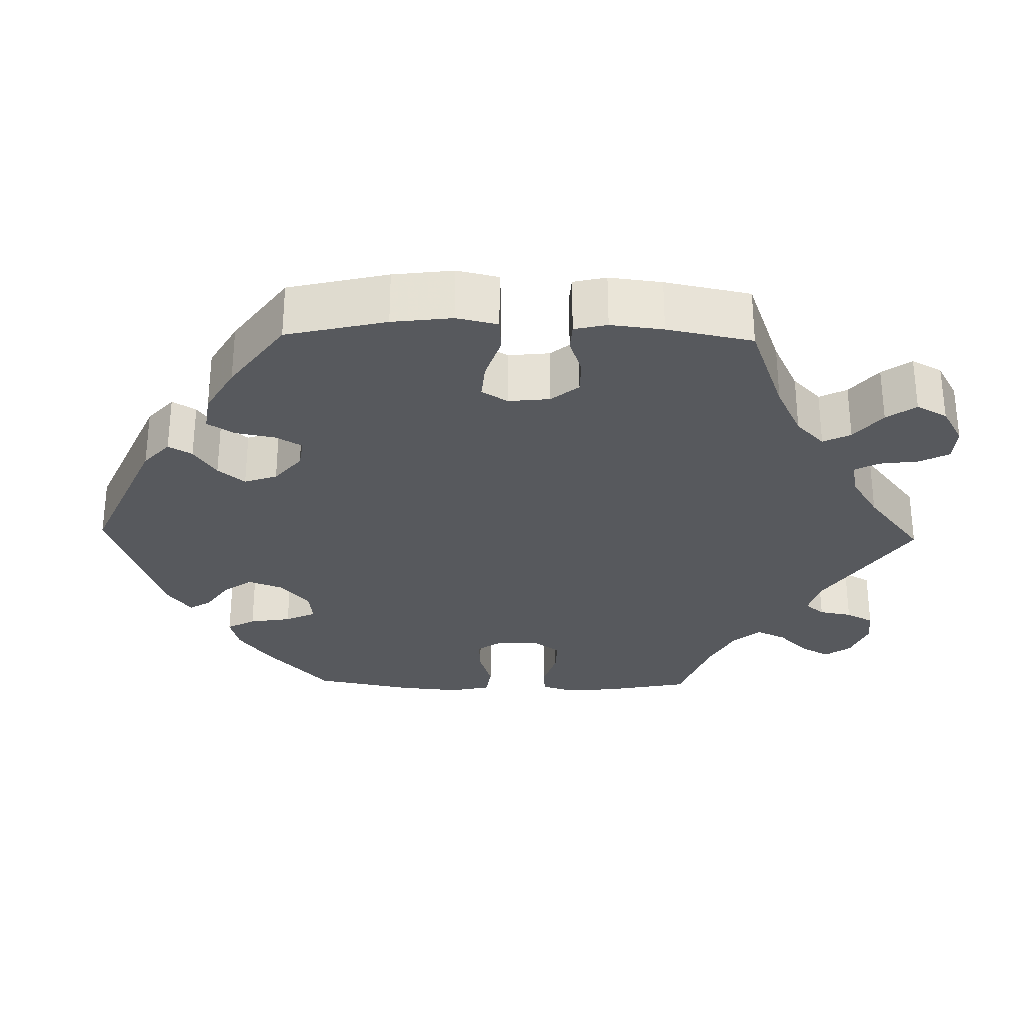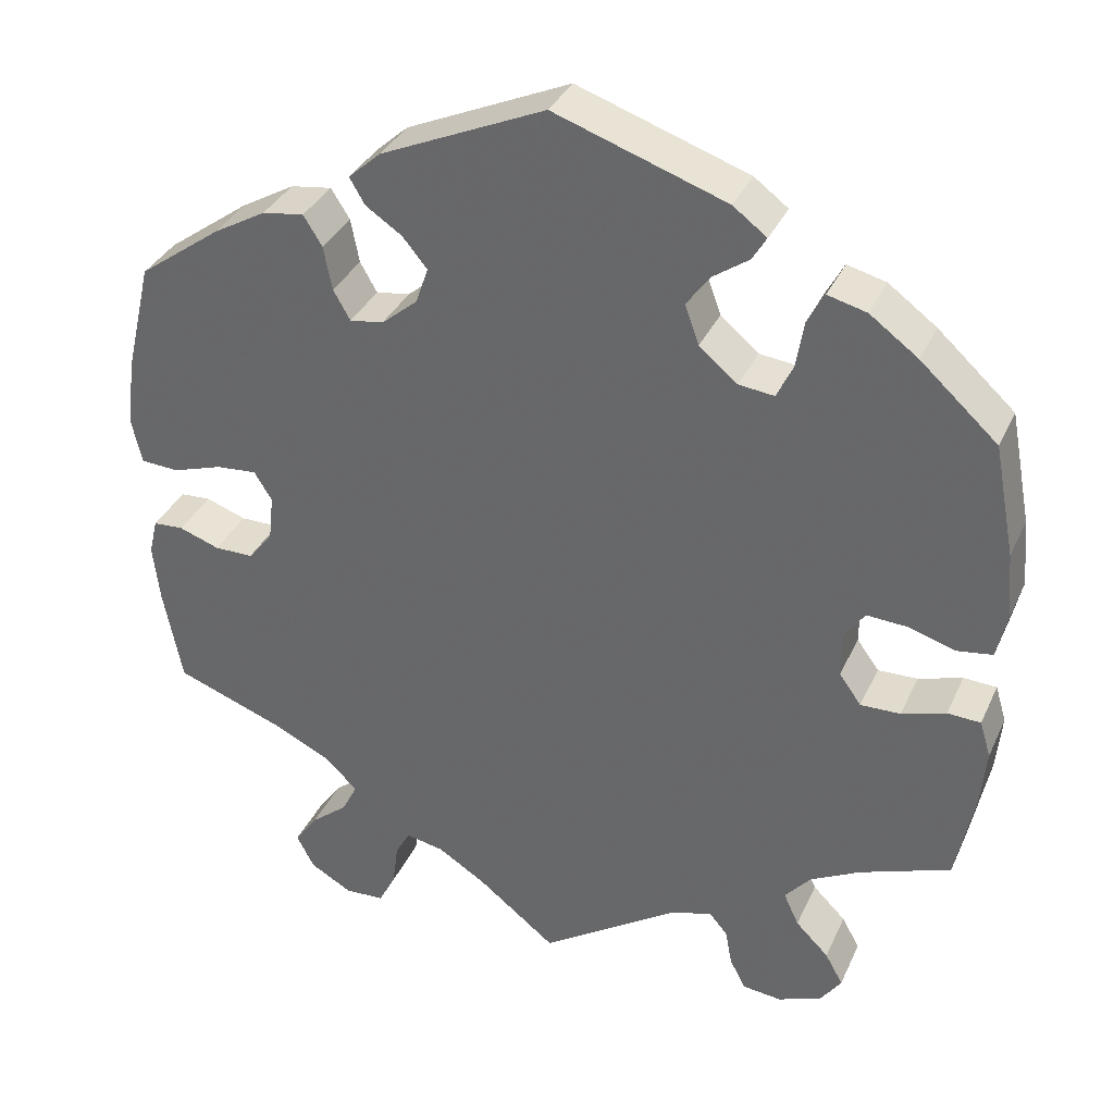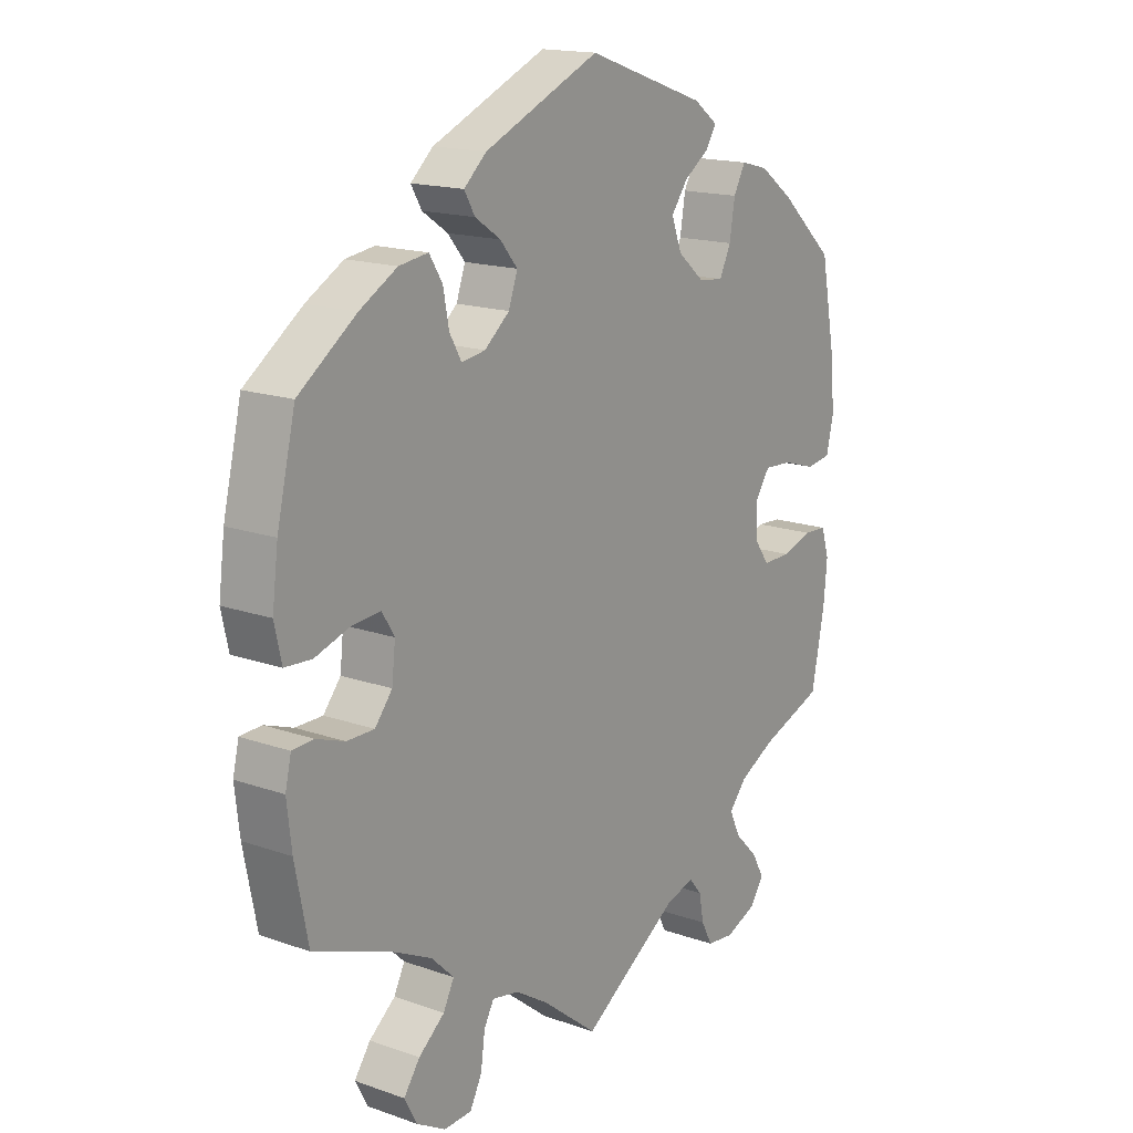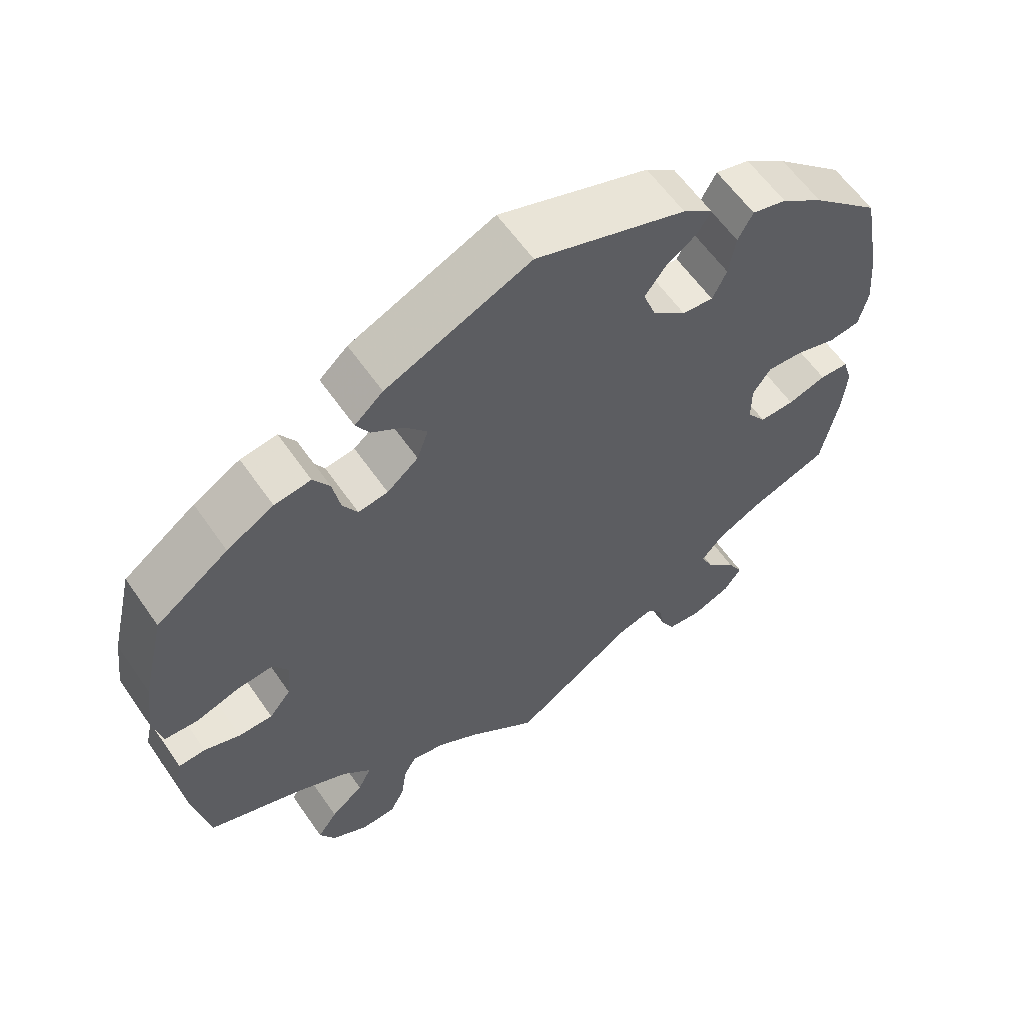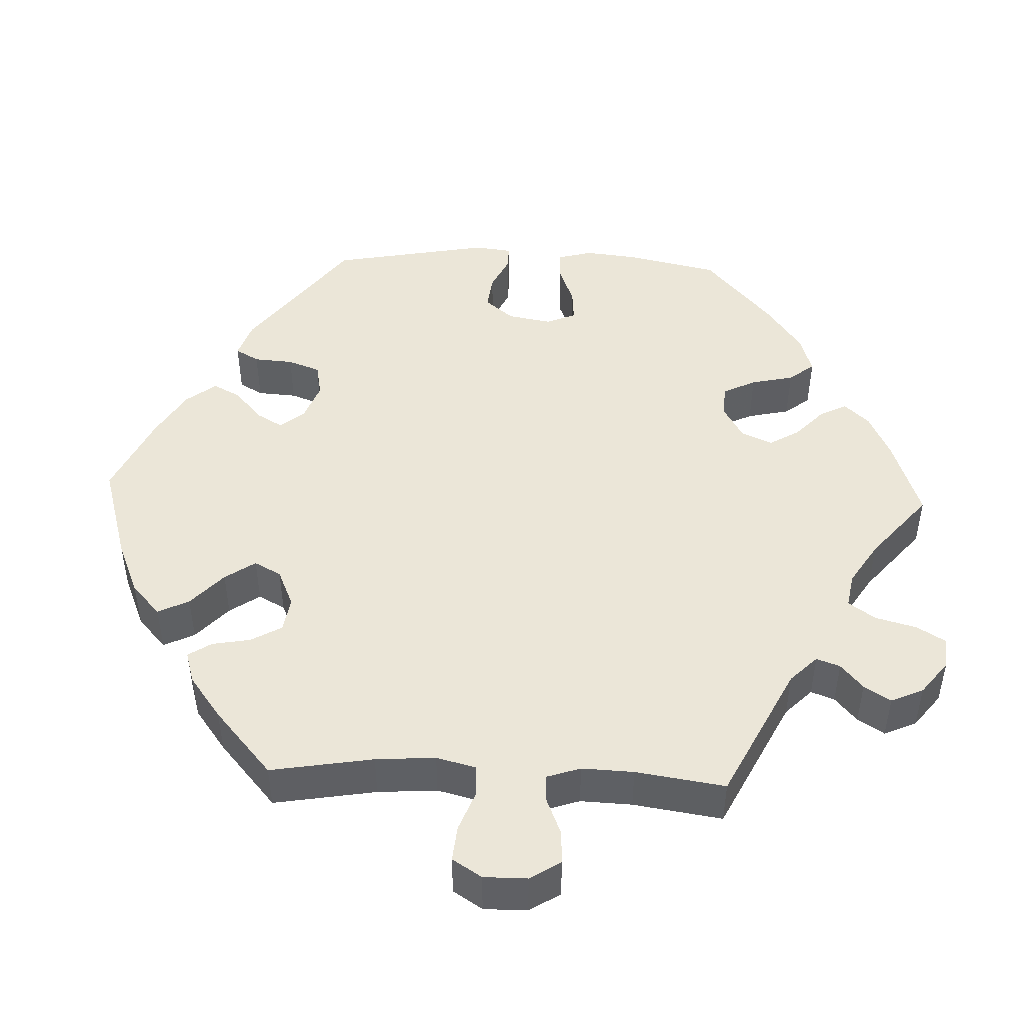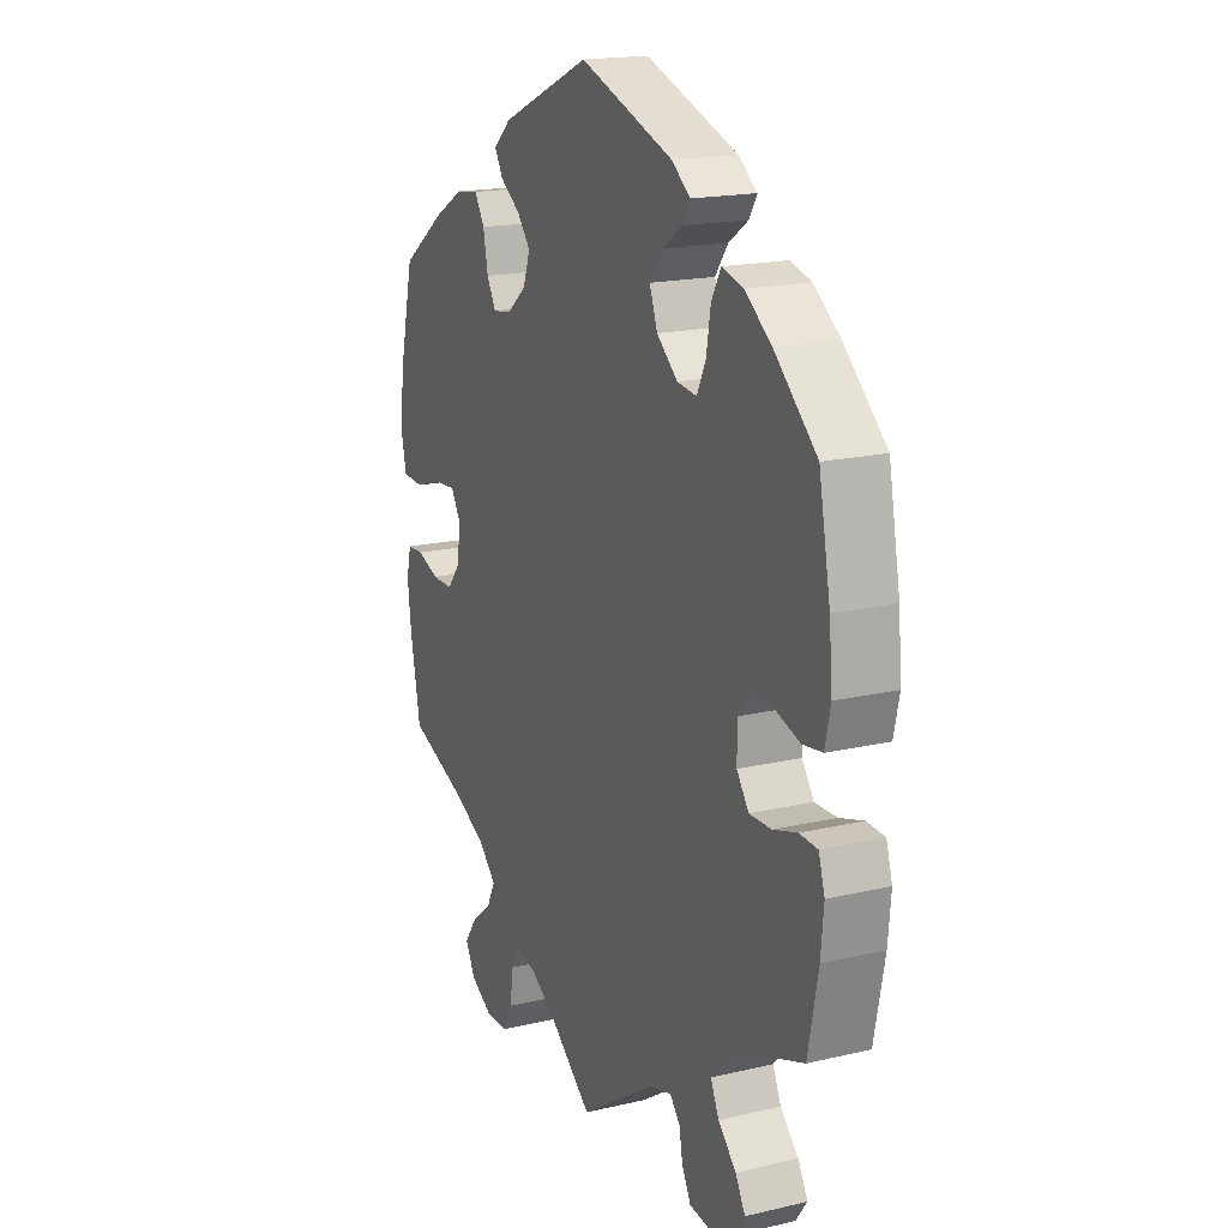
<metadata>
{"format":"obj","ext":"obj","renderer":"f3d","projection":"perspective","resolution":1024,"background":"white","views":[{"elev":-29.3,"azim":88.6,"up":"+Y"},{"elev":34.6,"azim":-158.0,"up":"+Z"},{"elev":16.4,"azim":125.7,"up":"+Z"},{"elev":60.2,"azim":145.4,"up":"+Z"},{"elev":46.5,"azim":152.4,"up":"+Y"},{"elev":17.9,"azim":-114.6,"up":"+Z"}]}
</metadata>
<code>
v 0.194 0.07 0.493
v 0.232 0.07 0.459
v 0.214 0.07 0.428
v 0.171 0.07 0.399
v 0.142 0.07 0.364
v 0.157 0.07 0.321
v 0.199 0.07 0.286
v 0.239 0.07 0.28
v 0.259 0.07 0.315
v 0.269 0.07 0.367
v 0.291 0.07 0.402
v 0.34 0.07 0.395
v 0.403 0.07 0.359
v 0.5 0.07 0.289
v 0.531 0.07 0.158
v 0.541 0.07 0.079
v 0.529 0.07 0.025
v 0.484 0.07 0.022
v 0.425 0.07 0.041
v 0.377 0.07 0.045
v 0.356 0.07 0.011
v 0.362 0.07 -0.043
v 0.391 0.07 -0.079
v 0.437 0.07 -0.079
v 0.485 0.07 -0.062
v 0.521 0.07 -0.064
v 0.531 0.07 -0.107
v 0.523 0.07 -0.176
v 0.501 0.07 -0.288
v 0.374 0.07 -0.335
v 0.304 0.07 -0.369
v 0.266 0.07 -0.406
v 0.284 0.07 -0.442
v 0.328 0.07 -0.478
v 0.355 0.07 -0.516
v 0.334 0.07 -0.556
v 0.285 0.07 -0.584
v 0.238 0.07 -0.582
v 0.218 0.07 -0.543
v 0.211 0.07 -0.491
v 0.194 0.07 -0.46
v 0.149 0.07 -0.469
v 0.092 0.07 -0.505
v 0 0.07 -0.578
v -0.165 0.07 -0.469
v -0.213 0.07 -0.456
v -0.234 0.07 -0.481
v -0.242 0.07 -0.524
v -0.261 0.07 -0.56
v -0.307 0.07 -0.565
v -0.359 0.07 -0.544
v -0.383 0.07 -0.51
v -0.362 0.07 -0.472
v -0.323 0.07 -0.433
v -0.305 0.07 -0.394
v -0.335 0.07 -0.359
v -0.394 0.07 -0.328
v -0.501 0.07 -0.289
v -0.523 0.07 -0.178
v -0.529 0.07 -0.112
v -0.516 0.07 -0.069
v -0.477 0.07 -0.067
v -0.425 0.07 -0.083
v -0.378 0.07 -0.084
v -0.352 0.07 -0.048
v -0.352 0.07 0.005
v -0.376 0.07 0.04
v -0.424 0.07 0.037
v -0.479 0.07 0.02
v -0.521 0.07 0.026
v -0.533 0.07 0.079
v -0.526 0.07 0.158
v -0.501 0.07 0.289
v -0.41 0.07 0.372
v -0.353 0.07 0.414
v -0.307 0.07 0.426
v -0.287 0.07 0.389
v -0.278 0.07 0.334
v -0.259 0.07 0.294
v -0.217 0.07 0.299
v -0.172 0.07 0.337
v -0.155 0.07 0.383
v -0.183 0.07 0.421
v -0.225 0.07 0.45
v -0.242 0.07 0.478
v -0.202 0.07 0.508
v 0 0.07 0.578
v 0.194 0 0.493
v 0.232 0 0.459
v 0.214 0 0.428
v 0.171 0 0.399
v 0.142 0 0.364
v 0.157 0 0.321
v 0.199 0 0.286
v 0.239 0 0.28
v 0.259 0 0.315
v 0.269 0 0.367
v 0.291 0 0.402
v 0.34 0 0.395
v 0.403 0 0.359
v 0.5 0 0.289
v 0.531 0 0.158
v 0.541 0 0.079
v 0.529 0 0.025
v 0.484 0 0.022
v 0.425 0 0.041
v 0.377 0 0.045
v 0.356 0 0.011
v 0.362 0 -0.043
v 0.391 0 -0.079
v 0.437 0 -0.079
v 0.485 0 -0.062
v 0.521 0 -0.064
v 0.531 0 -0.107
v 0.523 0 -0.176
v 0.501 0 -0.288
v 0.374 0 -0.335
v 0.304 0 -0.369
v 0.266 0 -0.406
v 0.284 0 -0.442
v 0.328 0 -0.478
v 0.355 0 -0.516
v 0.334 0 -0.556
v 0.285 0 -0.584
v 0.238 0 -0.582
v 0.218 0 -0.543
v 0.211 0 -0.491
v 0.194 0 -0.46
v 0.149 0 -0.469
v 0.092 0 -0.505
v 0 0 -0.578
v -0.165 0 -0.469
v -0.213 0 -0.456
v -0.234 0 -0.481
v -0.242 0 -0.524
v -0.261 0 -0.56
v -0.307 0 -0.565
v -0.359 0 -0.544
v -0.383 0 -0.51
v -0.362 0 -0.472
v -0.323 0 -0.433
v -0.305 0 -0.394
v -0.335 0 -0.359
v -0.394 0 -0.328
v -0.501 0 -0.289
v -0.523 0 -0.178
v -0.529 0 -0.112
v -0.516 0 -0.069
v -0.477 0 -0.067
v -0.425 0 -0.083
v -0.378 0 -0.084
v -0.352 0 -0.048
v -0.352 0 0.005
v -0.376 0 0.04
v -0.424 0 0.037
v -0.479 0 0.02
v -0.521 0 0.026
v -0.533 0 0.079
v -0.526 0 0.158
v -0.501 0 0.289
v -0.41 0 0.372
v -0.353 0 0.414
v -0.307 0 0.426
v -0.287 0 0.389
v -0.278 0 0.334
v -0.259 0 0.294
v -0.217 0 0.299
v -0.172 0 0.337
v -0.155 0 0.383
v -0.183 0 0.421
v -0.225 0 0.45
v -0.242 0 0.478
v -0.202 0 0.508
v 0 0 0.578
f 83 84 85 86
f 82 83 86 87
f 81 82 87 1
f 75 76 77 78
f 75 78 79
f 74 75 79
f 73 74 79
f 72 73 79
f 71 72 79 80
f 68 69 70 71
f 67 68 71 80
f 60 61 62 63
f 60 63 64
f 57 58 59 60
f 56 57 60 64
f 55 56 64 65
f 51 52 53 54
f 51 54 55
f 50 51 55
f 47 48 49 50
f 46 47 50 55
f 45 46 55 65
f 43 44 45 65
f 37 38 39 40
f 37 40 41
f 36 37 41
f 33 34 35 36
f 32 33 36 41
f 31 32 41 42
f 27 28 29 30
f 27 30 31
f 24 25 26 27
f 23 24 27 31
f 22 23 31 42
f 16 17 18 19
f 16 19 20
f 15 16 20
f 14 15 20
f 13 14 20 21
f 9 10 11 12
f 8 9 12 13
f 1 2 3 4
f 1 4 5
f 81 1 5
f 66 67 80 81
f 66 81 5 6
f 65 66 6 7
f 43 65 7 8
f 21 22 42 43
f 8 13 21 43
f 173 172 171 170
f 174 173 170 169
f 88 174 169 168
f 165 164 163 162
f 166 165 162
f 166 162 161
f 166 161 160
f 166 160 159
f 167 166 159 158
f 158 157 156 155
f 167 158 155 154
f 150 149 148 147
f 151 150 147
f 147 146 145 144
f 151 147 144 143
f 152 151 143 142
f 141 140 139 138
f 142 141 138
f 142 138 137
f 137 136 135 134
f 142 137 134 133
f 152 142 133 132
f 152 132 131 130
f 127 126 125 124
f 128 127 124
f 128 124 123
f 123 122 121 120
f 128 123 120 119
f 129 128 119 118
f 117 116 115 114
f 118 117 114
f 114 113 112 111
f 118 114 111 110
f 129 118 110 109
f 106 105 104 103
f 107 106 103
f 107 103 102
f 107 102 101
f 108 107 101 100
f 99 98 97 96
f 100 99 96 95
f 91 90 89 88
f 92 91 88
f 92 88 168
f 168 167 154 153
f 93 92 168 153
f 94 93 153 152
f 95 94 152 130
f 130 129 109 108
f 130 108 100 95
f 1 88 89 2
f 2 89 90 3
f 3 90 91 4
f 4 91 92 5
f 5 92 93 6
f 6 93 94 7
f 7 94 95 8
f 8 95 96 9
f 9 96 97 10
f 10 97 98 11
f 11 98 99 12
f 12 99 100 13
f 13 100 101 14
f 14 101 102 15
f 15 102 103 16
f 16 103 104 17
f 17 104 105 18
f 18 105 106 19
f 19 106 107 20
f 20 107 108 21
f 21 108 109 22
f 22 109 110 23
f 23 110 111 24
f 24 111 112 25
f 25 112 113 26
f 26 113 114 27
f 27 114 115 28
f 28 115 116 29
f 29 116 117 30
f 30 117 118 31
f 31 118 119 32
f 32 119 120 33
f 33 120 121 34
f 34 121 122 35
f 35 122 123 36
f 36 123 124 37
f 37 124 125 38
f 38 125 126 39
f 39 126 127 40
f 40 127 128 41
f 41 128 129 42
f 42 129 130 43
f 43 130 131 44
f 44 131 132 45
f 45 132 133 46
f 46 133 134 47
f 47 134 135 48
f 48 135 136 49
f 49 136 137 50
f 50 137 138 51
f 51 138 139 52
f 52 139 140 53
f 53 140 141 54
f 54 141 142 55
f 55 142 143 56
f 56 143 144 57
f 57 144 145 58
f 58 145 146 59
f 59 146 147 60
f 60 147 148 61
f 61 148 149 62
f 62 149 150 63
f 63 150 151 64
f 64 151 152 65
f 65 152 153 66
f 66 153 154 67
f 67 154 155 68
f 68 155 156 69
f 69 156 157 70
f 70 157 158 71
f 71 158 159 72
f 72 159 160 73
f 73 160 161 74
f 74 161 162 75
f 75 162 163 76
f 76 163 164 77
f 77 164 165 78
f 78 165 166 79
f 79 166 167 80
f 80 167 168 81
f 81 168 169 82
f 82 169 170 83
f 83 170 171 84
f 84 171 172 85
f 85 172 173 86
f 86 173 174 87
f 87 174 88 1

</code>
